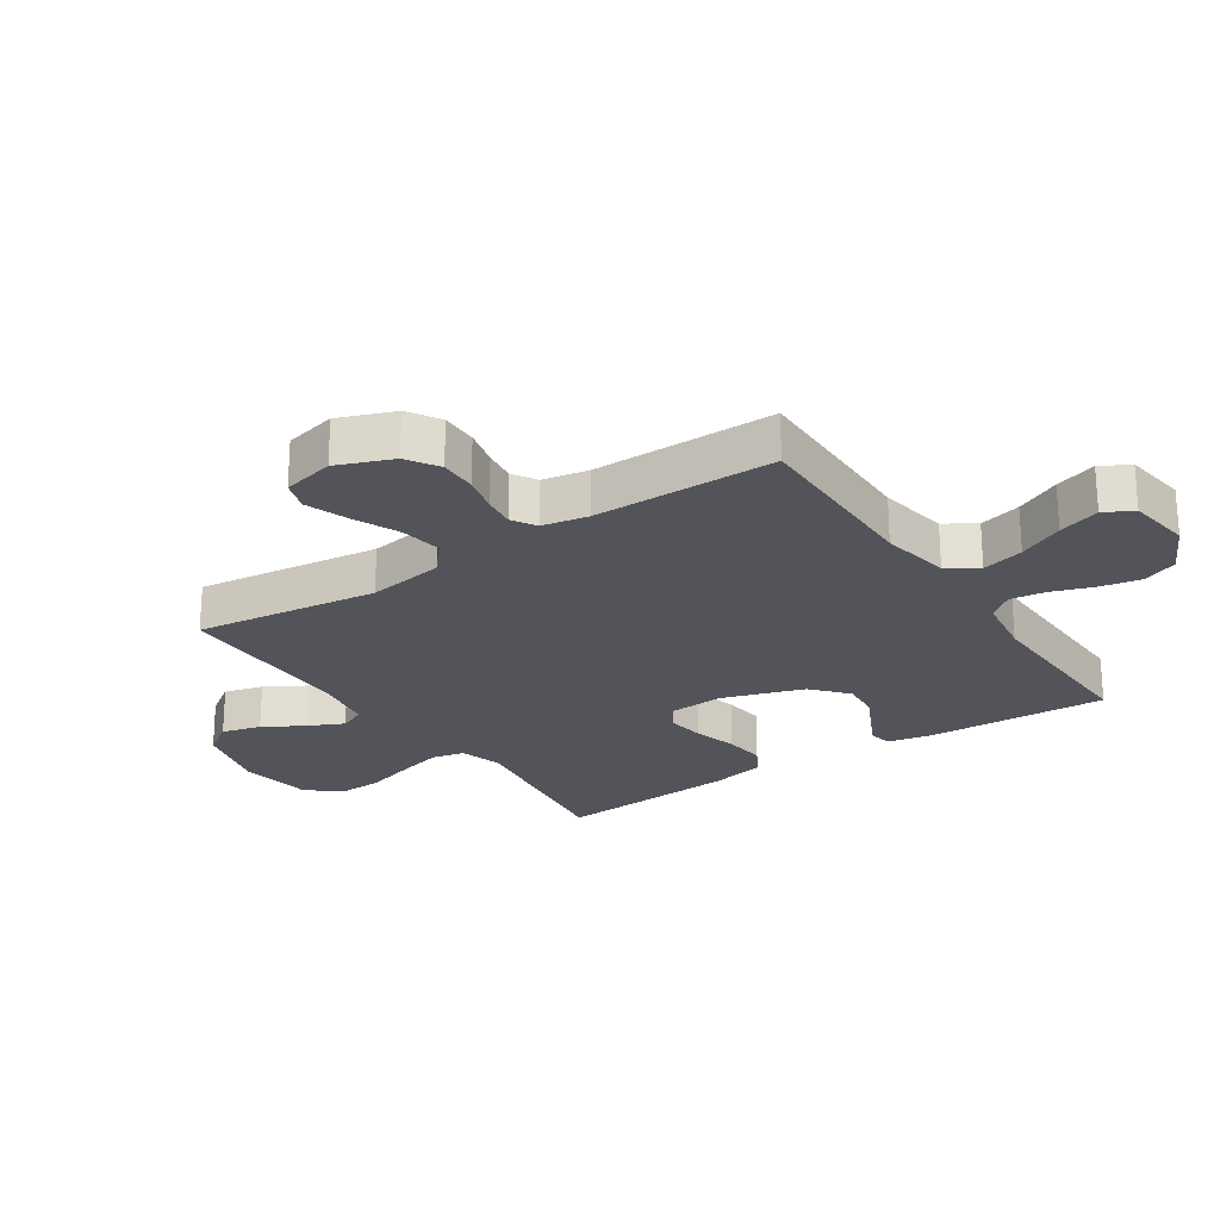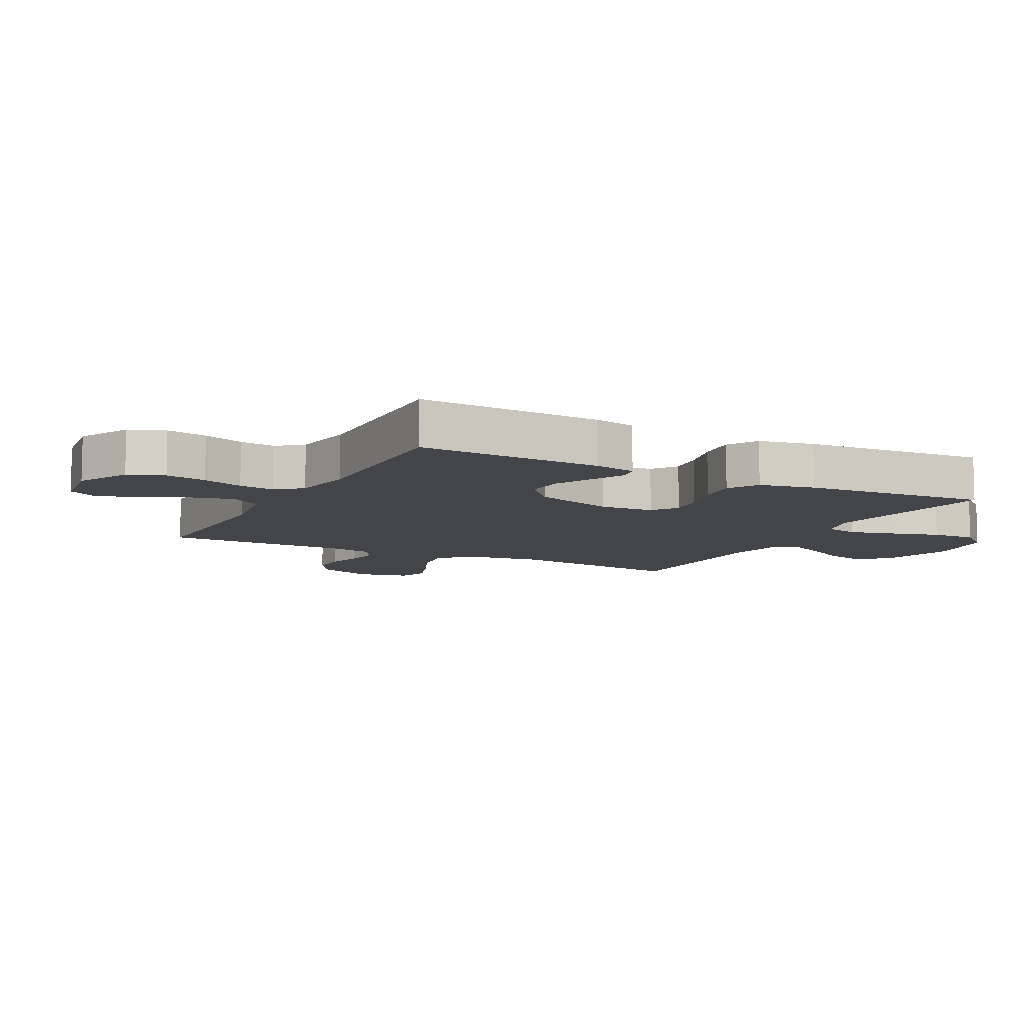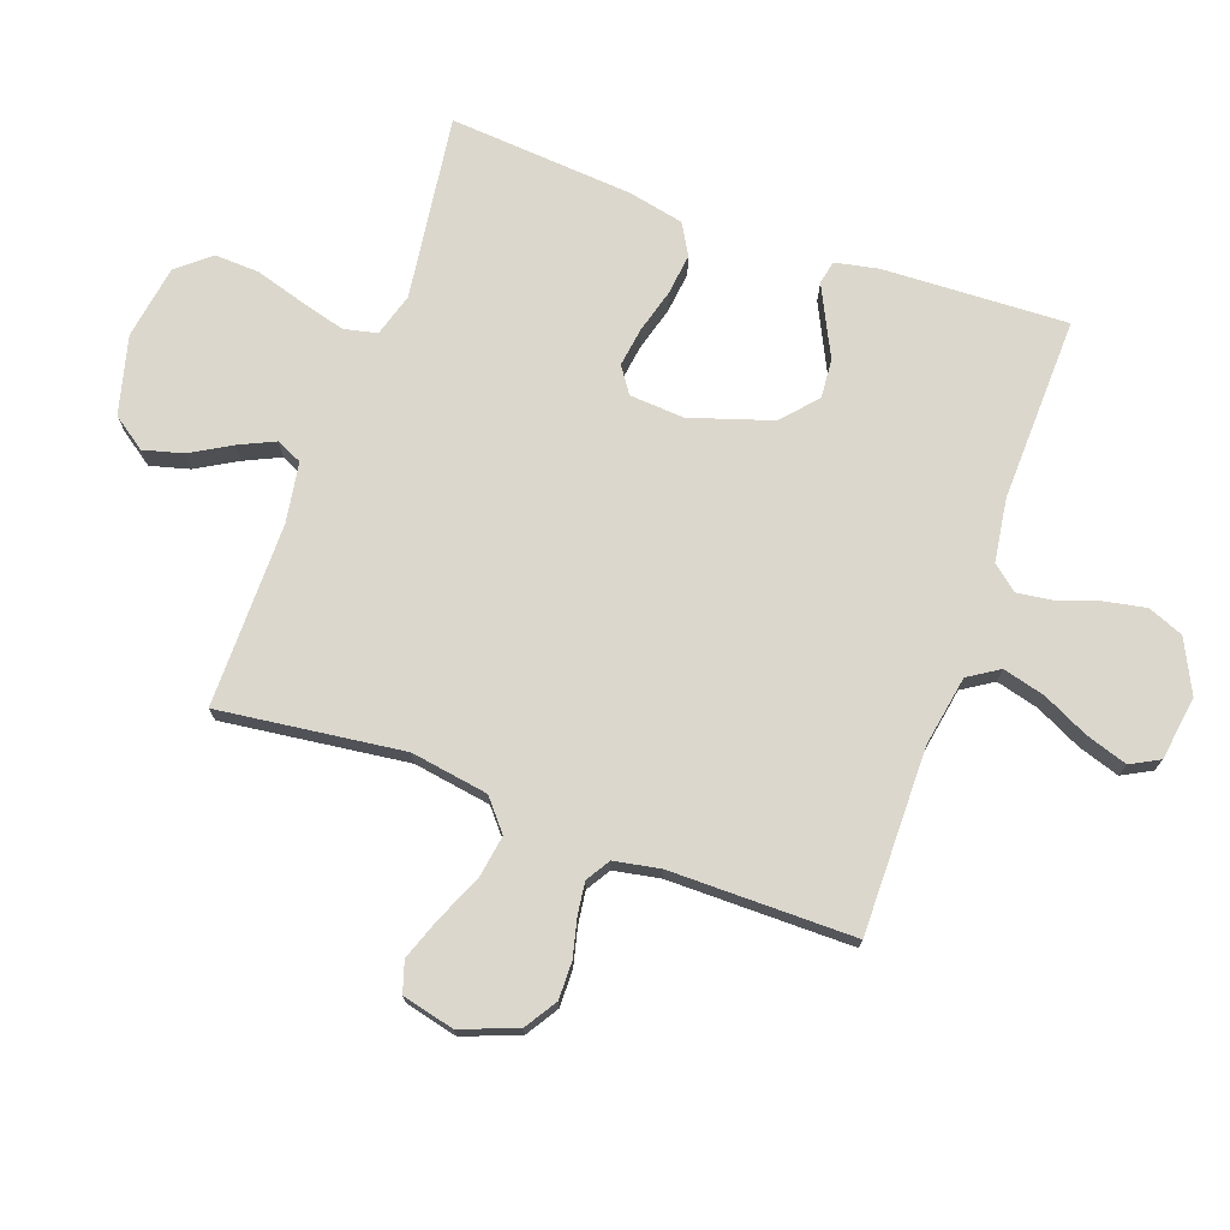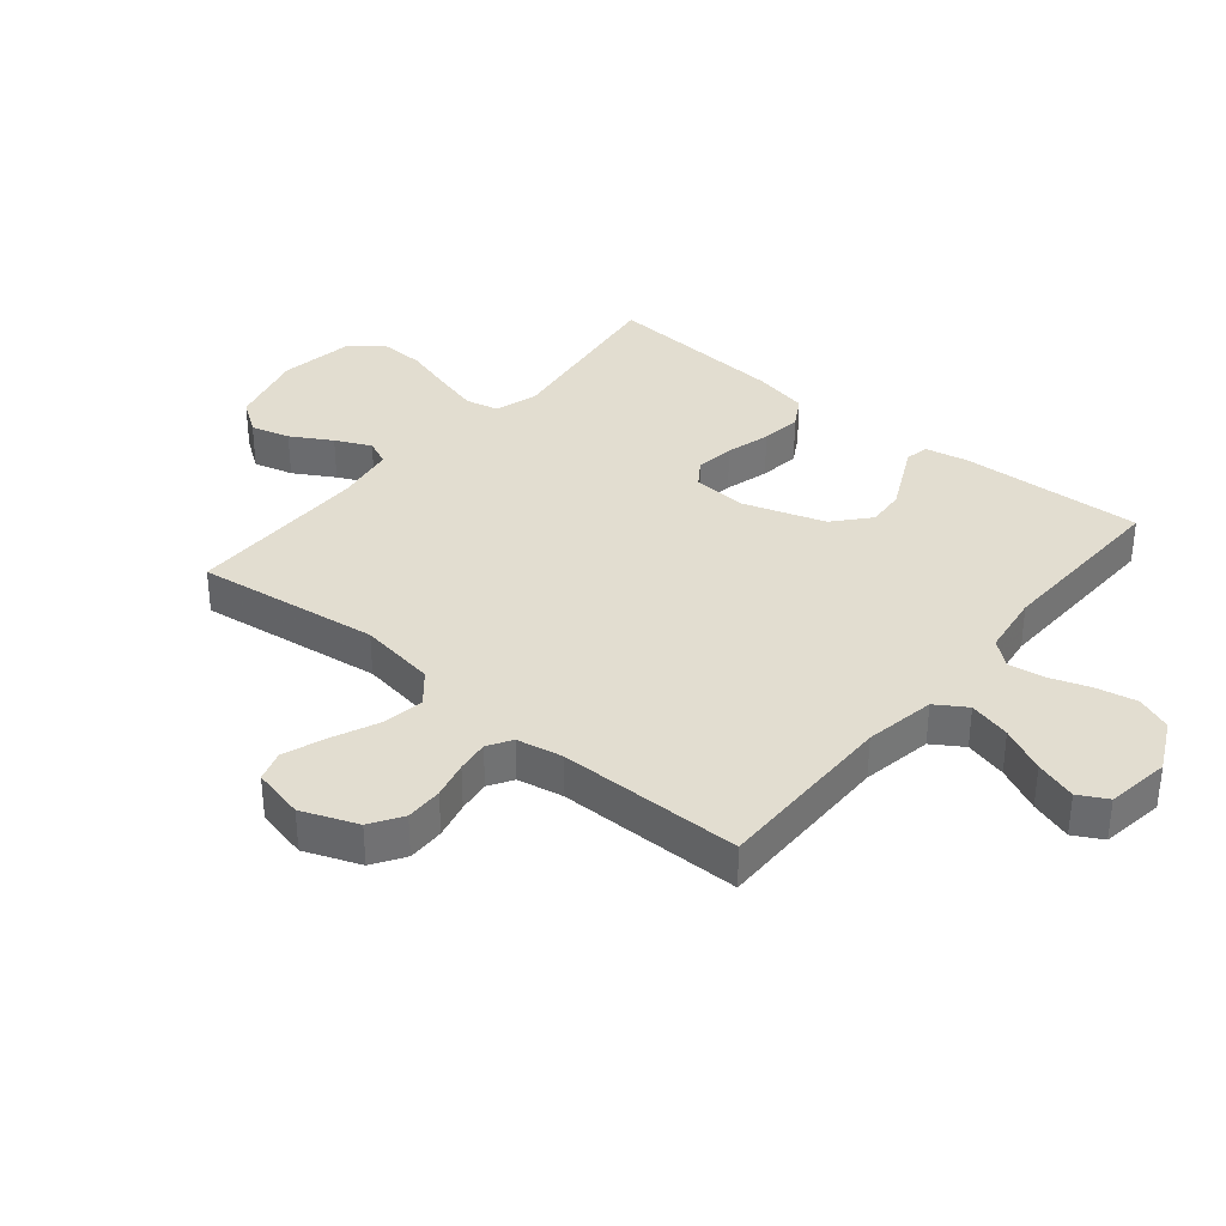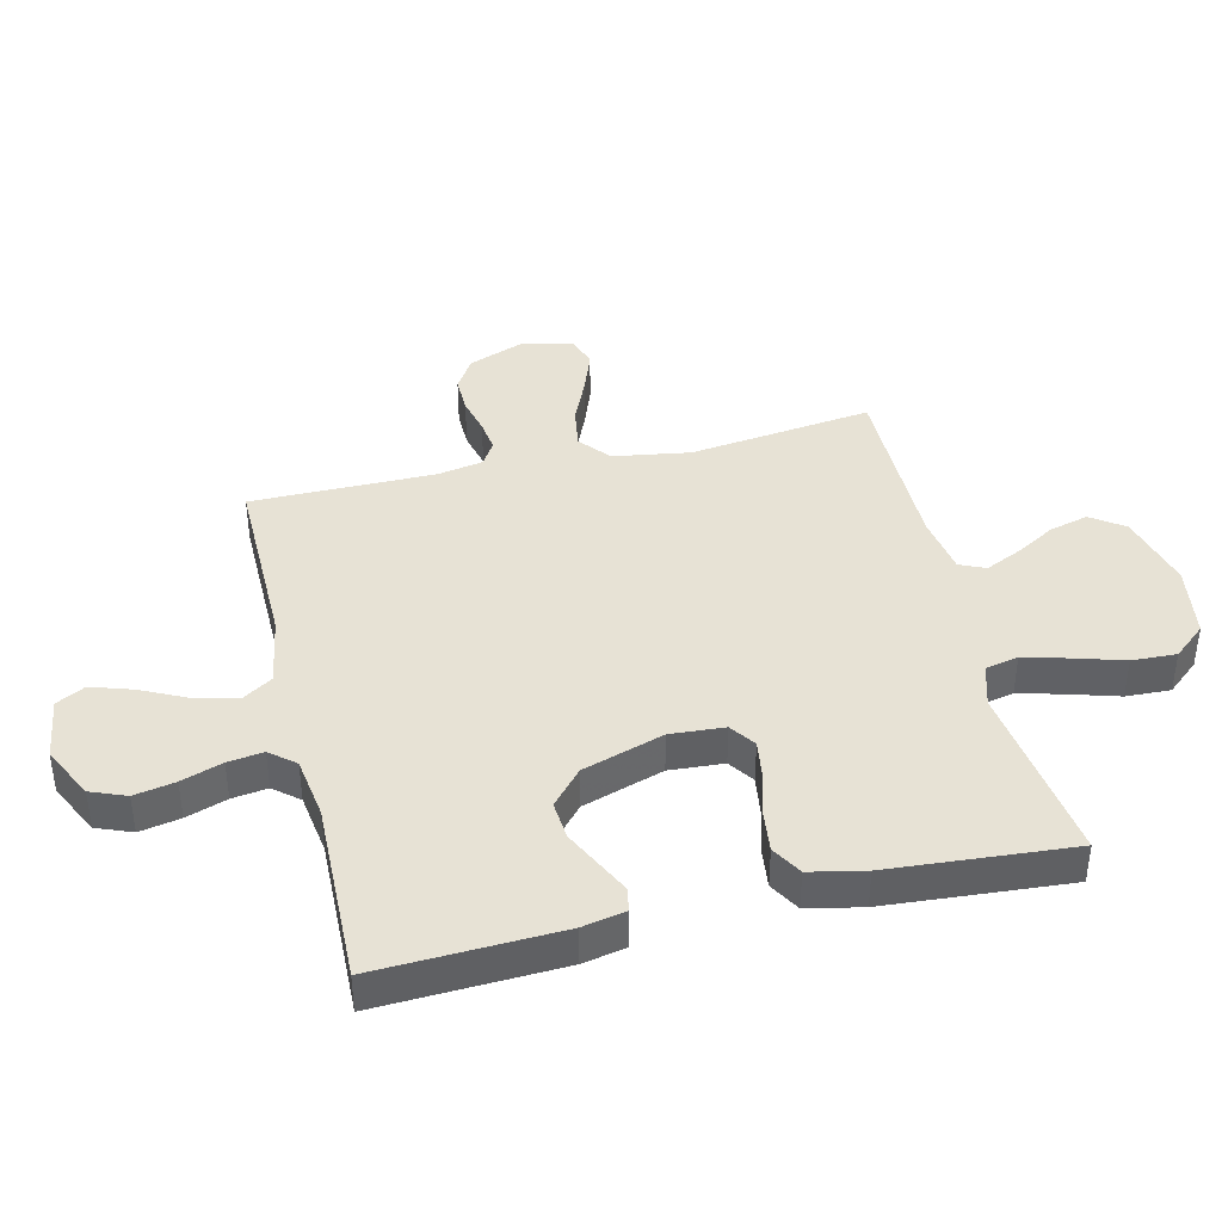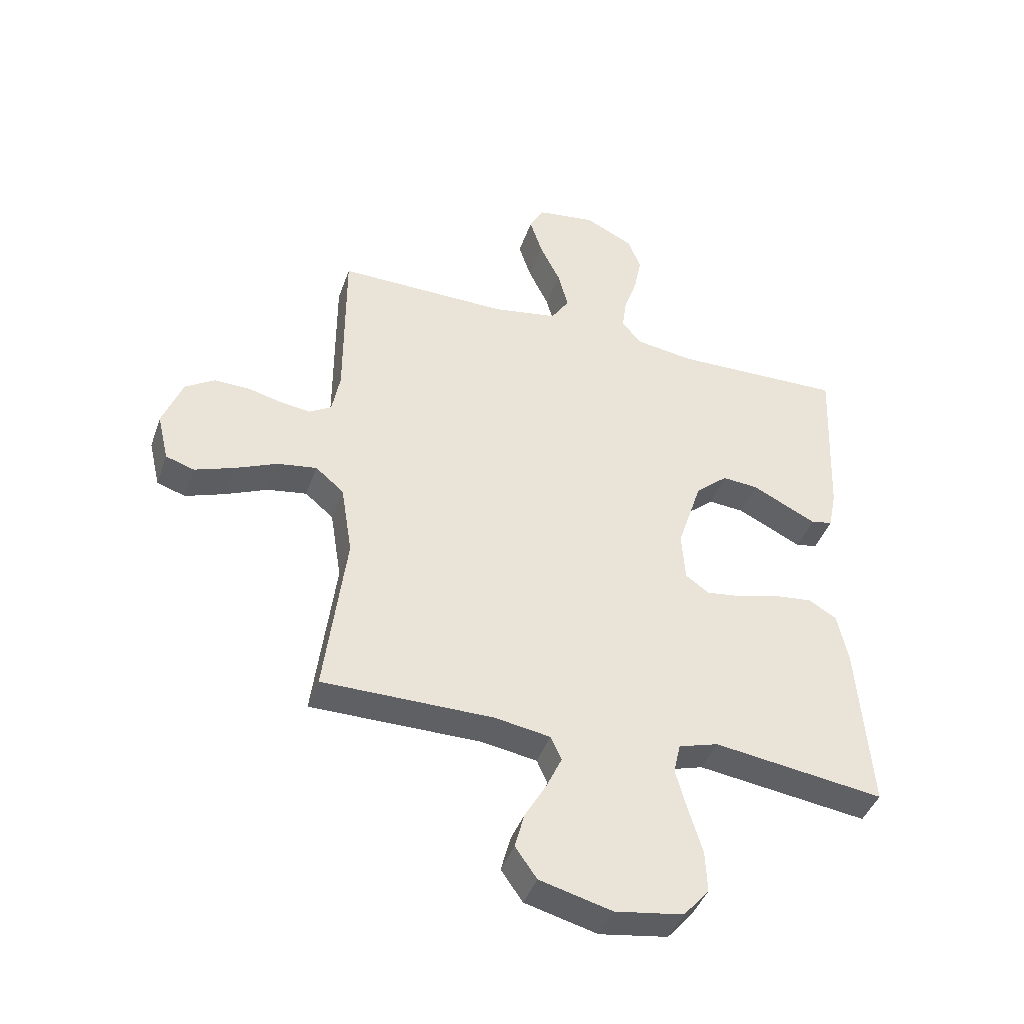
<metadata>
{"format":"obj","ext":"obj","renderer":"f3d","projection":"perspective","resolution":1024,"background":"white","views":[{"elev":-23.8,"azim":-56.3,"up":"+Y"},{"elev":-9.0,"azim":62.2,"up":"+Y"},{"elev":73.3,"azim":-70.2,"up":"+Y"},{"elev":35.1,"azim":-50.4,"up":"+Y"},{"elev":40.5,"azim":76.6,"up":"+Y"},{"elev":-42.5,"azim":-18.7,"up":"+Z"}]}
</metadata>
<code>
v 0.5 0.07 -0.5
v 0.2 0.07 -0.459
v 0.13 0.07 -0.48
v 0.118 0.07 -0.534
v 0.138 0.07 -0.608
v 0.162 0.07 -0.688
v 0.165 0.07 -0.761
v 0.12 0.07 -0.814
v 0 0.07 -0.833
v -0.127 0.07 -0.8
v -0.165 0.07 -0.746
v -0.148 0.07 -0.682
v -0.11 0.07 -0.616
v -0.083 0.07 -0.558
v -0.102 0.07 -0.516
v -0.2 0.07 -0.5
v -0.5 0.07 -0.5
v -0.462 0.07 -0.2
v -0.482 0.07 -0.074
v -0.532 0.07 -0.032
v -0.601 0.07 -0.043
v -0.676 0.07 -0.076
v -0.745 0.07 -0.101
v -0.795 0.07 -0.085
v -0.815 0.07 0
v -0.78 0.07 0.091
v -0.728 0.07 0.124
v -0.667 0.07 0.123
v -0.606 0.07 0.108
v -0.553 0.07 0.101
v -0.514 0.07 0.125
v -0.5 0.07 0.2
v -0.5 0.07 0.5
v -0.2 0.07 0.497
v -0.085 0.07 0.517
v -0.053 0.07 0.567
v -0.071 0.07 0.636
v -0.107 0.07 0.71
v -0.129 0.07 0.778
v -0.104 0.07 0.825
v 0 0.07 0.84
v 0.085 0.07 0.798
v 0.108 0.07 0.74
v 0.095 0.07 0.673
v 0.072 0.07 0.606
v 0.064 0.07 0.548
v 0.098 0.07 0.507
v 0.2 0.07 0.492
v 0.5 0.07 0.5
v 0.487 0.07 0.2
v 0.473 0.07 0.13
v 0.435 0.07 0.122
v 0.382 0.07 0.148
v 0.321 0.07 0.178
v 0.258 0.07 0.183
v 0.201 0.07 0.133
v 0.158 0.07 0
v 0.164 0.07 -0.089
v 0.206 0.07 -0.118
v 0.269 0.07 -0.109
v 0.341 0.07 -0.089
v 0.408 0.07 -0.081
v 0.458 0.07 -0.11
v 0.477 0.07 -0.2
v 0.5 0 -0.5
v 0.2 0 -0.459
v 0.13 0 -0.48
v 0.118 0 -0.534
v 0.138 0 -0.608
v 0.162 0 -0.688
v 0.165 0 -0.761
v 0.12 0 -0.814
v 0 0 -0.833
v -0.127 0 -0.8
v -0.165 0 -0.746
v -0.148 0 -0.682
v -0.11 0 -0.616
v -0.083 0 -0.558
v -0.102 0 -0.516
v -0.2 0 -0.5
v -0.5 0 -0.5
v -0.462 0 -0.2
v -0.482 0 -0.074
v -0.532 0 -0.032
v -0.601 0 -0.043
v -0.676 0 -0.076
v -0.745 0 -0.101
v -0.795 0 -0.085
v -0.815 0 0
v -0.78 0 0.091
v -0.728 0 0.124
v -0.667 0 0.123
v -0.606 0 0.108
v -0.553 0 0.101
v -0.514 0 0.125
v -0.5 0 0.2
v -0.5 0 0.5
v -0.2 0 0.497
v -0.085 0 0.517
v -0.053 0 0.567
v -0.071 0 0.636
v -0.107 0 0.71
v -0.129 0 0.778
v -0.104 0 0.825
v 0 0 0.84
v 0.085 0 0.798
v 0.108 0 0.74
v 0.095 0 0.673
v 0.072 0 0.606
v 0.064 0 0.548
v 0.098 0 0.507
v 0.2 0 0.492
v 0.5 0 0.5
v 0.487 0 0.2
v 0.473 0 0.13
v 0.435 0 0.122
v 0.382 0 0.148
v 0.321 0 0.178
v 0.258 0 0.183
v 0.201 0 0.133
v 0.158 0 0
v 0.164 0 -0.089
v 0.206 0 -0.118
v 0.269 0 -0.109
v 0.341 0 -0.089
v 0.408 0 -0.081
v 0.458 0 -0.11
v 0.477 0 -0.2
f 64 1 2
f 63 64 2
f 62 63 2
f 61 62 2
f 60 61 2
f 59 60 2 3
f 58 59 3 4
f 57 58 4
f 52 53 54
f 51 52 54
f 50 51 54
f 49 50 54
f 48 49 54
f 47 48 54 55
f 46 47 55 56
f 43 44 45
f 42 43 45
f 41 42 45
f 40 41 45
f 39 40 45
f 38 39 45
f 37 38 45
f 36 37 45 46
f 46 56 57
f 36 46 57
f 35 36 57
f 32 33 34
f 35 57 4
f 34 35 4
f 32 34 4
f 31 32 4
f 27 28 29
f 26 27 29
f 25 26 29
f 24 25 29
f 23 24 29
f 22 23 29
f 21 22 29
f 20 21 29 30
f 16 17 18
f 15 16 18 19
f 11 12 13
f 10 11 13
f 9 10 13
f 8 9 13
f 7 8 13
f 6 7 13
f 5 6 13
f 5 13 14
f 4 5 14 15
f 30 31 4
f 20 30 4
f 19 20 4
f 4 15 19
f 66 65 128
f 66 128 127
f 66 127 126
f 66 126 125
f 66 125 124
f 67 66 124 123
f 68 67 123 122
f 68 122 121
f 118 117 116
f 118 116 115
f 118 115 114
f 118 114 113
f 118 113 112
f 119 118 112 111
f 120 119 111 110
f 109 108 107
f 109 107 106
f 109 106 105
f 109 105 104
f 109 104 103
f 109 103 102
f 109 102 101
f 110 109 101 100
f 121 120 110
f 121 110 100
f 121 100 99
f 98 97 96
f 68 121 99
f 68 99 98
f 68 98 96
f 68 96 95
f 93 92 91
f 93 91 90
f 93 90 89
f 93 89 88
f 93 88 87
f 93 87 86
f 93 86 85
f 94 93 85 84
f 82 81 80
f 83 82 80 79
f 77 76 75
f 77 75 74
f 77 74 73
f 77 73 72
f 77 72 71
f 77 71 70
f 77 70 69
f 78 77 69
f 79 78 69 68
f 68 95 94
f 68 94 84
f 68 84 83
f 83 79 68
f 1 65 66 2
f 2 66 67 3
f 3 67 68 4
f 4 68 69 5
f 5 69 70 6
f 6 70 71 7
f 7 71 72 8
f 8 72 73 9
f 9 73 74 10
f 10 74 75 11
f 11 75 76 12
f 12 76 77 13
f 13 77 78 14
f 14 78 79 15
f 15 79 80 16
f 16 80 81 17
f 17 81 82 18
f 18 82 83 19
f 19 83 84 20
f 20 84 85 21
f 21 85 86 22
f 22 86 87 23
f 23 87 88 24
f 24 88 89 25
f 25 89 90 26
f 26 90 91 27
f 27 91 92 28
f 28 92 93 29
f 29 93 94 30
f 30 94 95 31
f 31 95 96 32
f 32 96 97 33
f 33 97 98 34
f 34 98 99 35
f 35 99 100 36
f 36 100 101 37
f 37 101 102 38
f 38 102 103 39
f 39 103 104 40
f 40 104 105 41
f 41 105 106 42
f 42 106 107 43
f 43 107 108 44
f 44 108 109 45
f 45 109 110 46
f 46 110 111 47
f 47 111 112 48
f 48 112 113 49
f 49 113 114 50
f 50 114 115 51
f 51 115 116 52
f 52 116 117 53
f 53 117 118 54
f 54 118 119 55
f 55 119 120 56
f 56 120 121 57
f 57 121 122 58
f 58 122 123 59
f 59 123 124 60
f 60 124 125 61
f 61 125 126 62
f 62 126 127 63
f 63 127 128 64
f 64 128 65 1

</code>
